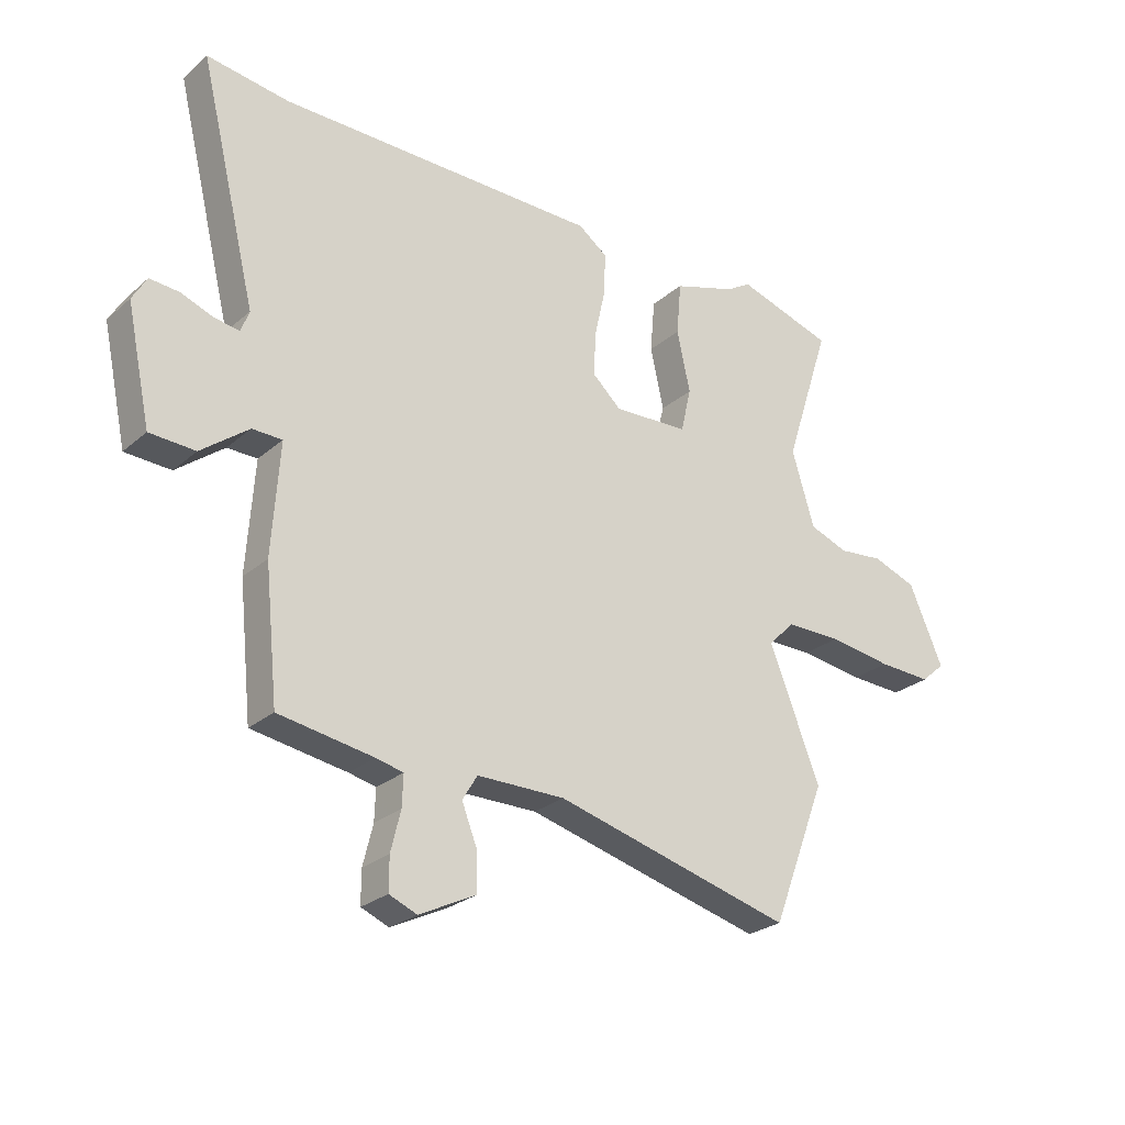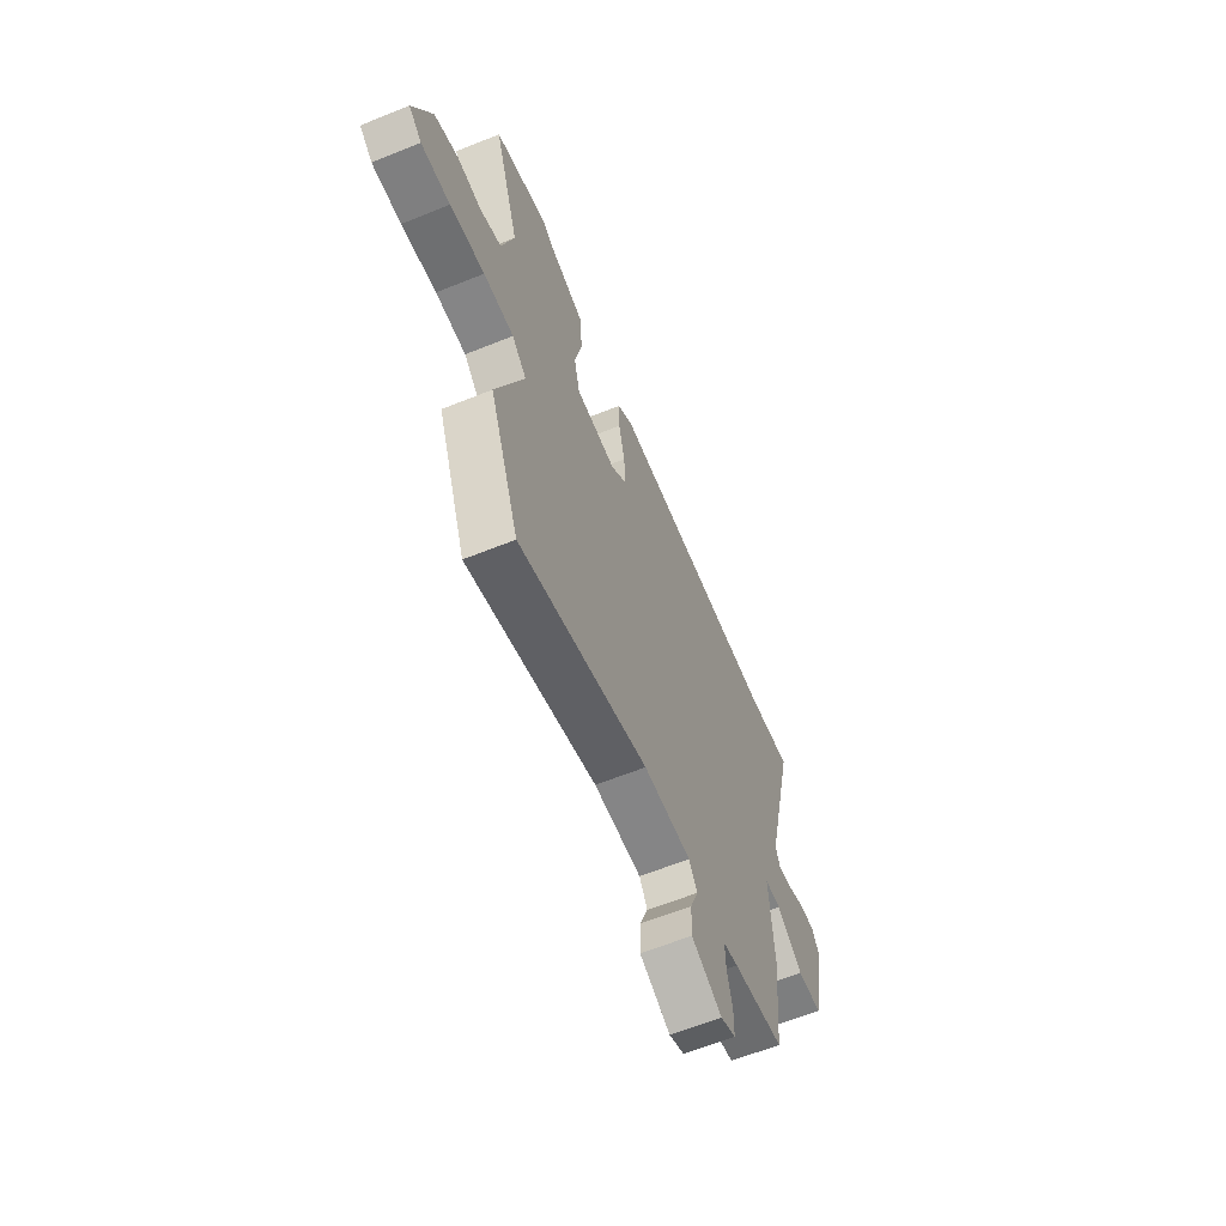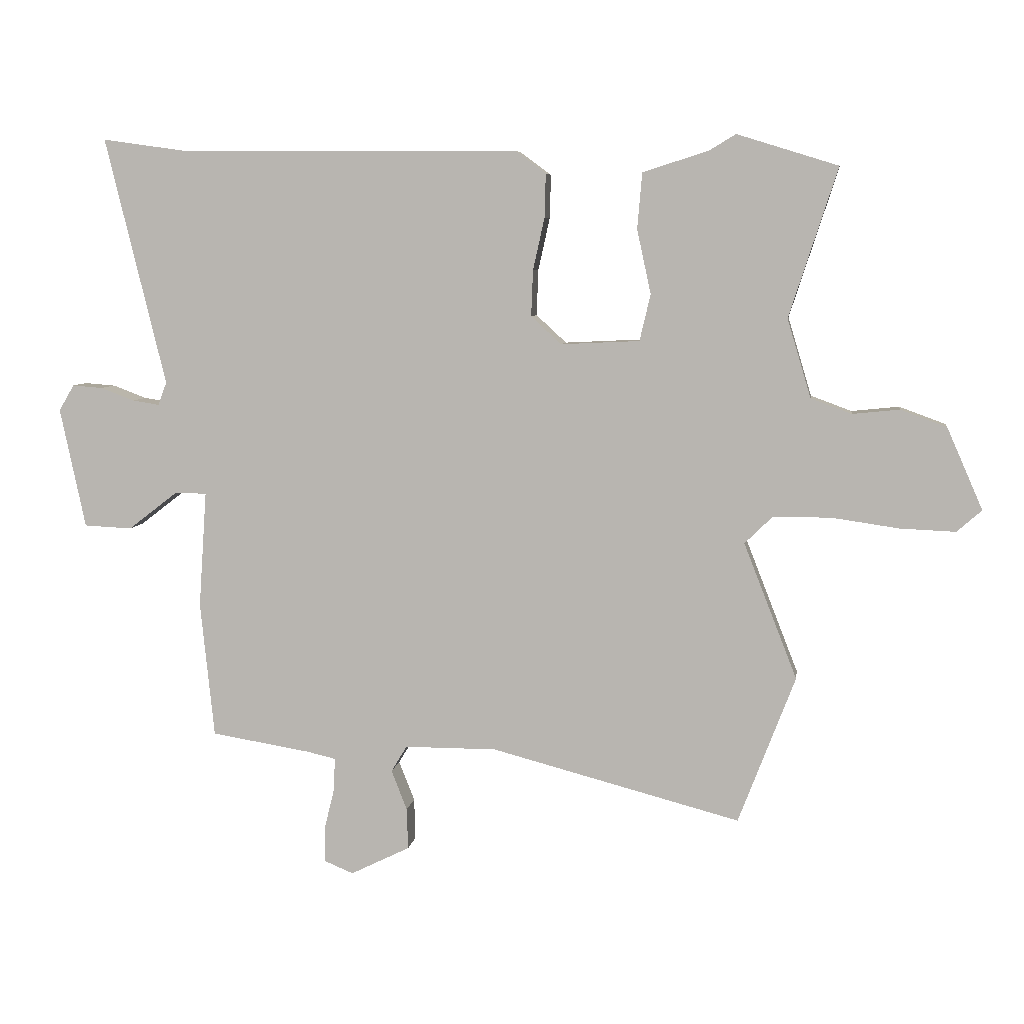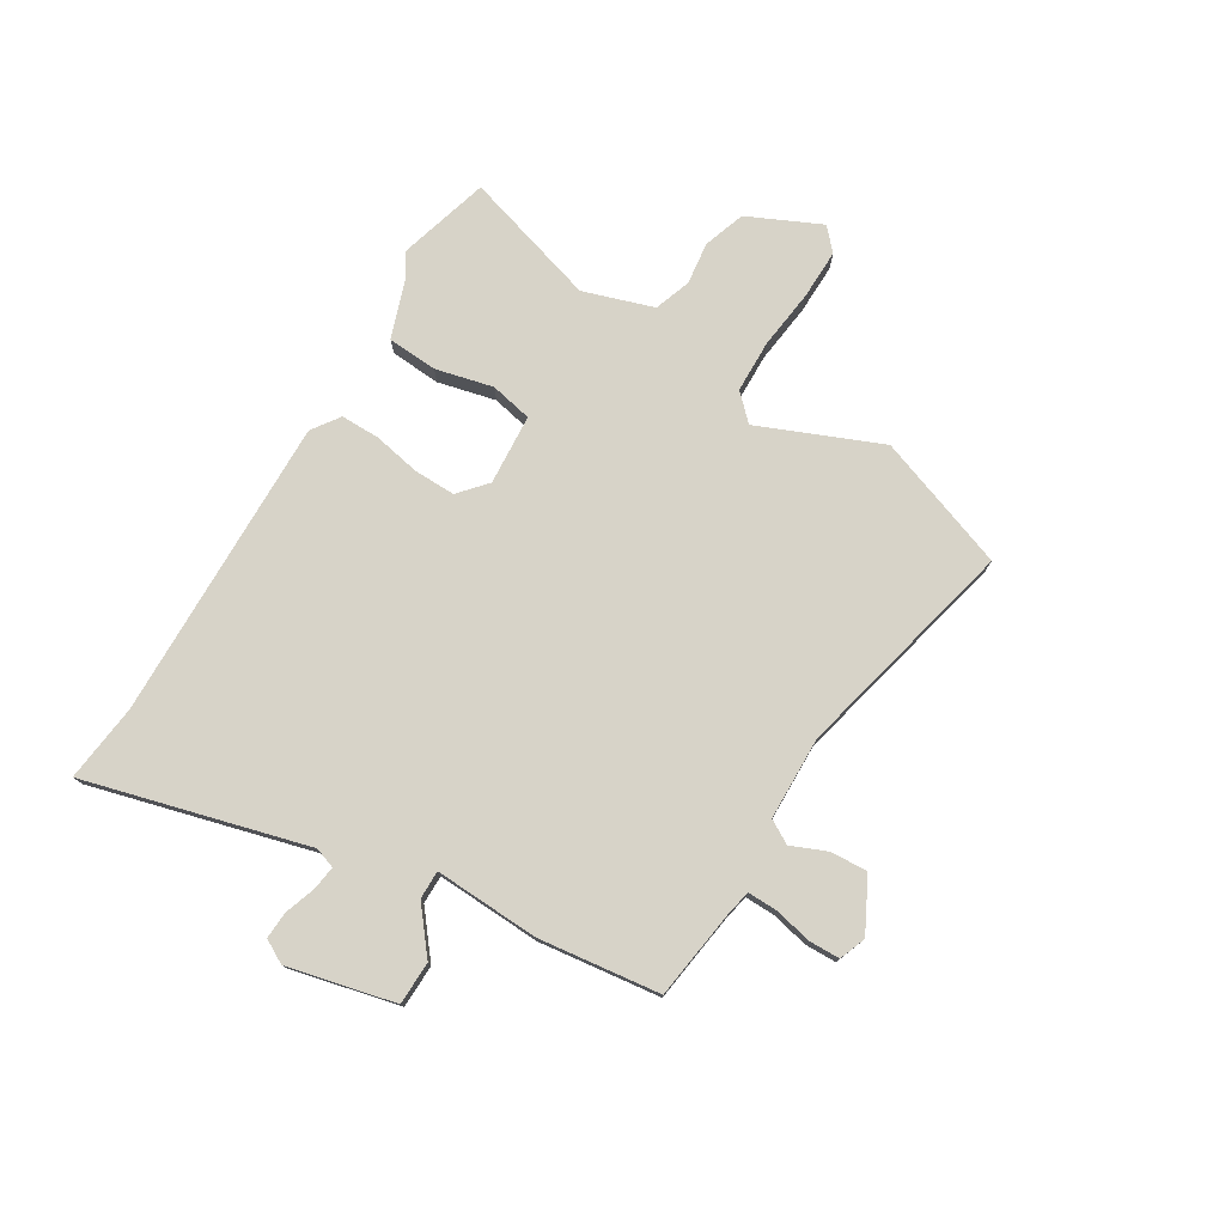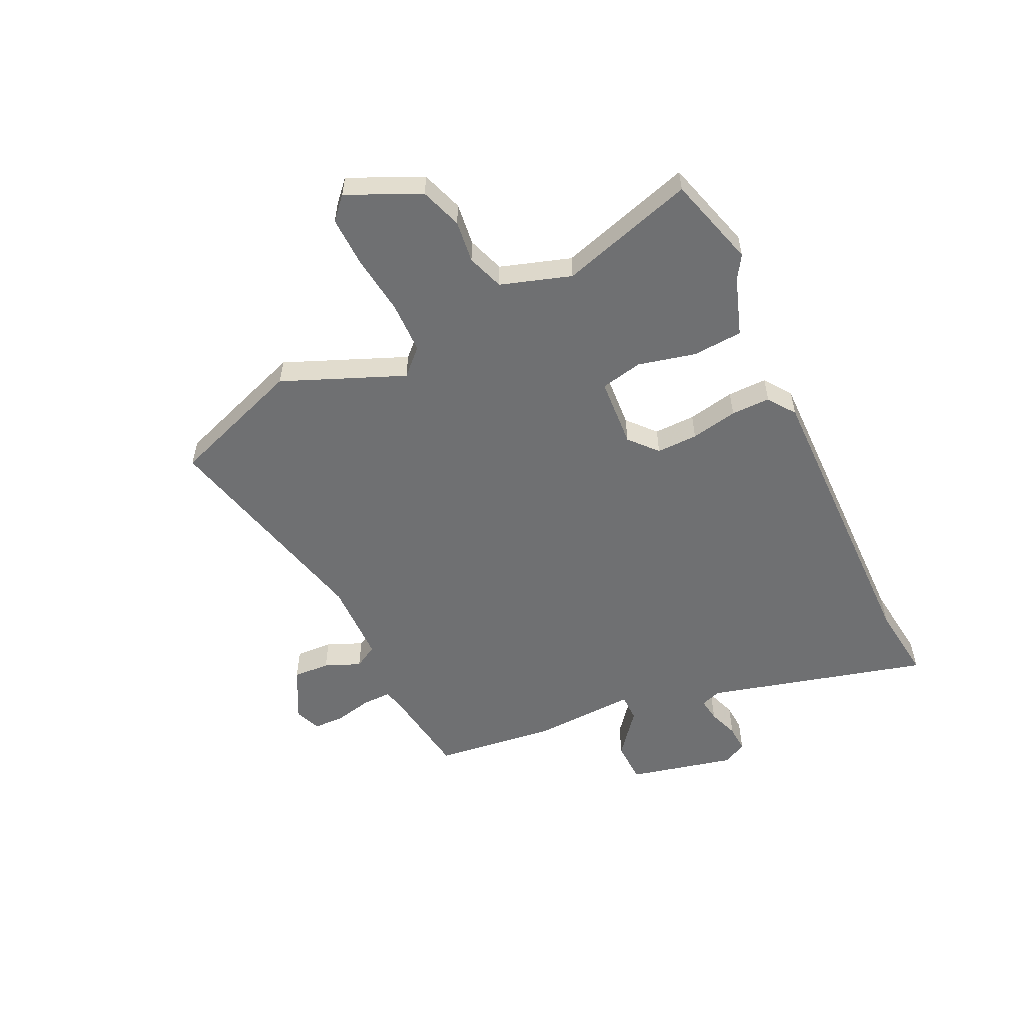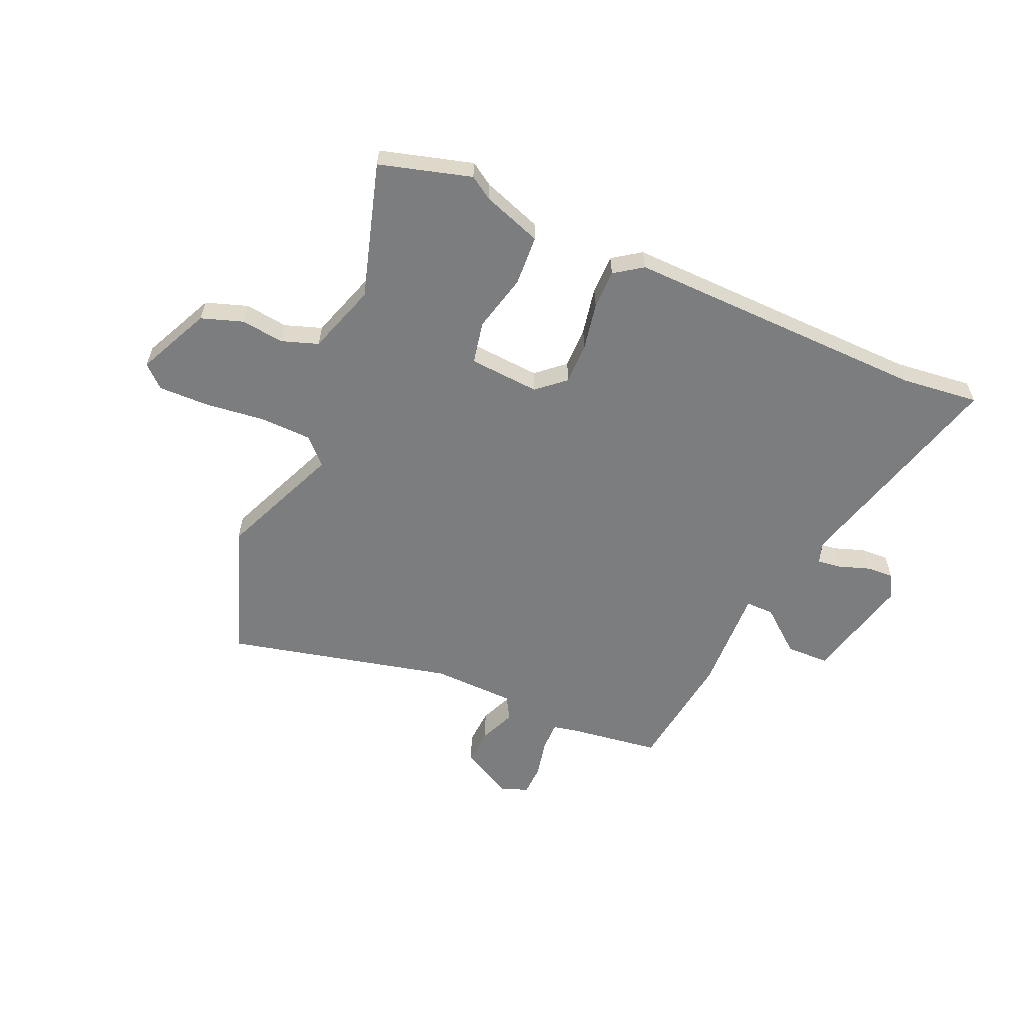
<metadata>
{"format":"obj","ext":"obj","renderer":"f3d","projection":"perspective","resolution":1024,"background":"white","views":[{"elev":-26.0,"azim":143.1,"up":"+Z"},{"elev":-61.9,"azim":-67.7,"up":"+Z"},{"elev":6.5,"azim":-172.0,"up":"+Z"},{"elev":76.7,"azim":119.9,"up":"+Y"},{"elev":-54.8,"azim":-65.7,"up":"+Y"},{"elev":-59.0,"azim":-25.2,"up":"+Y"}]}
</metadata>
<code>
v -0.606 0.07 0.467
v -0.439 0.07 0.519
v -0.396 0.07 0.493
v -0.287 0.07 0.458
v -0.279 0.07 0.366
v -0.302 0.07 0.26
v -0.284 0.07 0.183
v -0.154 0.07 0.177
v -0.104 0.07 0.223
v -0.107 0.07 0.299
v -0.126 0.07 0.385
v -0.128 0.07 0.457
v -0.078 0.07 0.494
v 0.48 0.07 0.497
v 0.622 0.07 0.517
v 0.522 0.07 0.108
v 0.536 0.07 0.07
v 0.58 0.07 0.077
v 0.636 0.07 0.098
v 0.686 0.07 0.102
v 0.711 0.07 0.059
v 0.669 0.07 -0.139
v 0.59 0.07 -0.143
v 0.508 0.07 -0.08
v 0.456 0.07 -0.081
v 0.469 0.07 -0.273
v 0.446 0.07 -0.497
v 0.282 0.07 -0.524
v 0.235 0.07 -0.535
v 0.237 0.07 -0.589
v 0.254 0.07 -0.658
v 0.254 0.07 -0.715
v 0.206 0.07 -0.735
v 0.108 0.07 -0.687
v 0.11 0.07 -0.619
v 0.136 0.07 -0.553
v 0.11 0.07 -0.51
v -0.042 0.07 -0.51
v -0.454 0.07 -0.619
v -0.548 0.07 -0.375
v -0.46 0.07 -0.15
v -0.506 0.07 -0.105
v -0.602 0.07 -0.105
v -0.712 0.07 -0.121
v -0.804 0.07 -0.125
v -0.845 0.07 -0.089
v -0.786 0.07 0.046
v -0.71 0.07 0.074
v -0.632 0.07 0.066
v -0.565 0.07 0.091
v -0.526 0.07 0.221
v -0.606 0 0.467
v -0.439 0 0.519
v -0.396 0 0.493
v -0.287 0 0.458
v -0.279 0 0.366
v -0.302 0 0.26
v -0.284 0 0.183
v -0.154 0 0.177
v -0.104 0 0.223
v -0.107 0 0.299
v -0.126 0 0.385
v -0.128 0 0.457
v -0.078 0 0.494
v 0.48 0 0.497
v 0.622 0 0.517
v 0.522 0 0.108
v 0.536 0 0.07
v 0.58 0 0.077
v 0.636 0 0.098
v 0.686 0 0.102
v 0.711 0 0.059
v 0.669 0 -0.139
v 0.59 0 -0.143
v 0.508 0 -0.08
v 0.456 0 -0.081
v 0.469 0 -0.273
v 0.446 0 -0.497
v 0.282 0 -0.524
v 0.235 0 -0.535
v 0.237 0 -0.589
v 0.254 0 -0.658
v 0.254 0 -0.715
v 0.206 0 -0.735
v 0.108 0 -0.687
v 0.11 0 -0.619
v 0.136 0 -0.553
v 0.11 0 -0.51
v -0.042 0 -0.51
v -0.454 0 -0.619
v -0.548 0 -0.375
v -0.46 0 -0.15
v -0.506 0 -0.105
v -0.602 0 -0.105
v -0.712 0 -0.121
v -0.804 0 -0.125
v -0.845 0 -0.089
v -0.786 0 0.046
v -0.71 0 0.074
v -0.632 0 0.066
v -0.565 0 0.091
v -0.526 0 0.221
f 46 47 48 49
f 46 49 50
f 43 44 45 46
f 42 43 46 50
f 41 42 50 51
f 38 39 40 41
f 37 38 41 51
f 33 34 35 36
f 31 32 33 36
f 30 31 36 37
f 29 30 37 51
f 25 26 27 28
f 25 28 29 51
f 21 22 23 24
f 18 19 20 21
f 17 18 21 24
f 16 17 24 25
f 14 15 16 25
f 10 11 12 13
f 9 10 13 14
f 8 9 14 25
f 3 4 5 6
f 3 6 7
f 2 3 7
f 1 2 7
f 51 1 7
f 25 51 7
f 7 8 25
f 100 99 98 97
f 101 100 97
f 97 96 95 94
f 101 97 94 93
f 102 101 93 92
f 92 91 90 89
f 102 92 89 88
f 87 86 85 84
f 87 84 83 82
f 88 87 82 81
f 102 88 81 80
f 79 78 77 76
f 102 80 79 76
f 75 74 73 72
f 72 71 70 69
f 75 72 69 68
f 76 75 68 67
f 76 67 66 65
f 64 63 62 61
f 65 64 61 60
f 76 65 60 59
f 57 56 55 54
f 58 57 54
f 58 54 53
f 58 53 52
f 58 52 102
f 58 102 76
f 76 59 58
f 1 52 53 2
f 2 53 54 3
f 3 54 55 4
f 4 55 56 5
f 5 56 57 6
f 6 57 58 7
f 7 58 59 8
f 8 59 60 9
f 9 60 61 10
f 10 61 62 11
f 11 62 63 12
f 12 63 64 13
f 13 64 65 14
f 14 65 66 15
f 15 66 67 16
f 16 67 68 17
f 17 68 69 18
f 18 69 70 19
f 19 70 71 20
f 20 71 72 21
f 21 72 73 22
f 22 73 74 23
f 23 74 75 24
f 24 75 76 25
f 25 76 77 26
f 26 77 78 27
f 27 78 79 28
f 28 79 80 29
f 29 80 81 30
f 30 81 82 31
f 31 82 83 32
f 32 83 84 33
f 33 84 85 34
f 34 85 86 35
f 35 86 87 36
f 36 87 88 37
f 37 88 89 38
f 38 89 90 39
f 39 90 91 40
f 40 91 92 41
f 41 92 93 42
f 42 93 94 43
f 43 94 95 44
f 44 95 96 45
f 45 96 97 46
f 46 97 98 47
f 47 98 99 48
f 48 99 100 49
f 49 100 101 50
f 50 101 102 51
f 51 102 52 1

</code>
